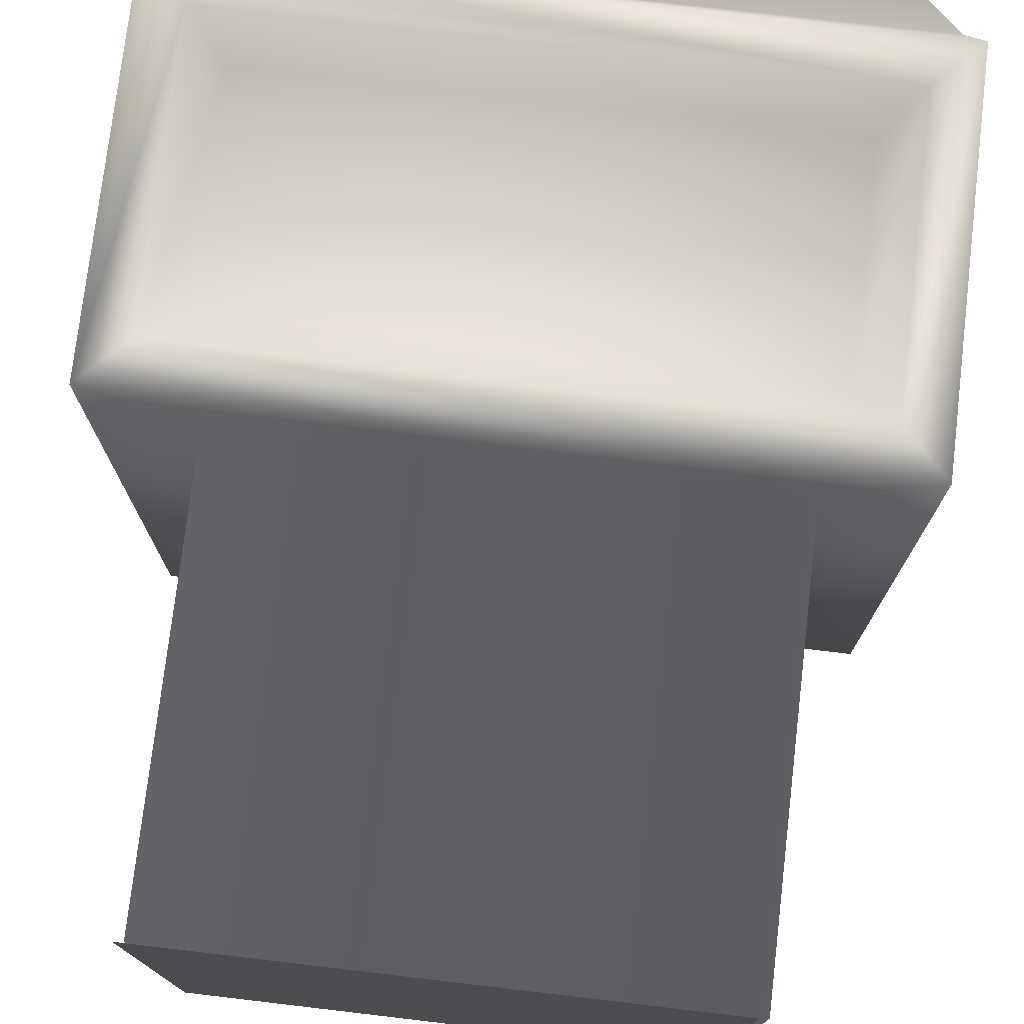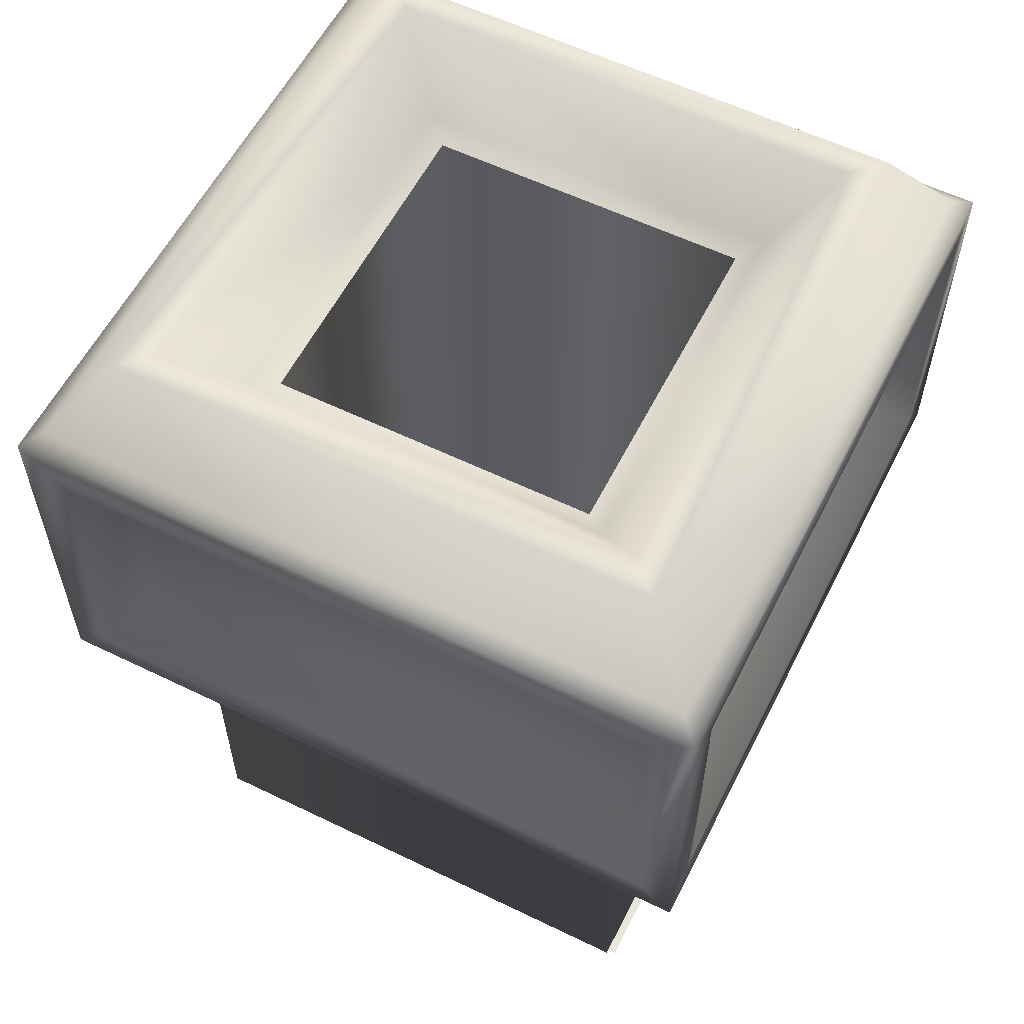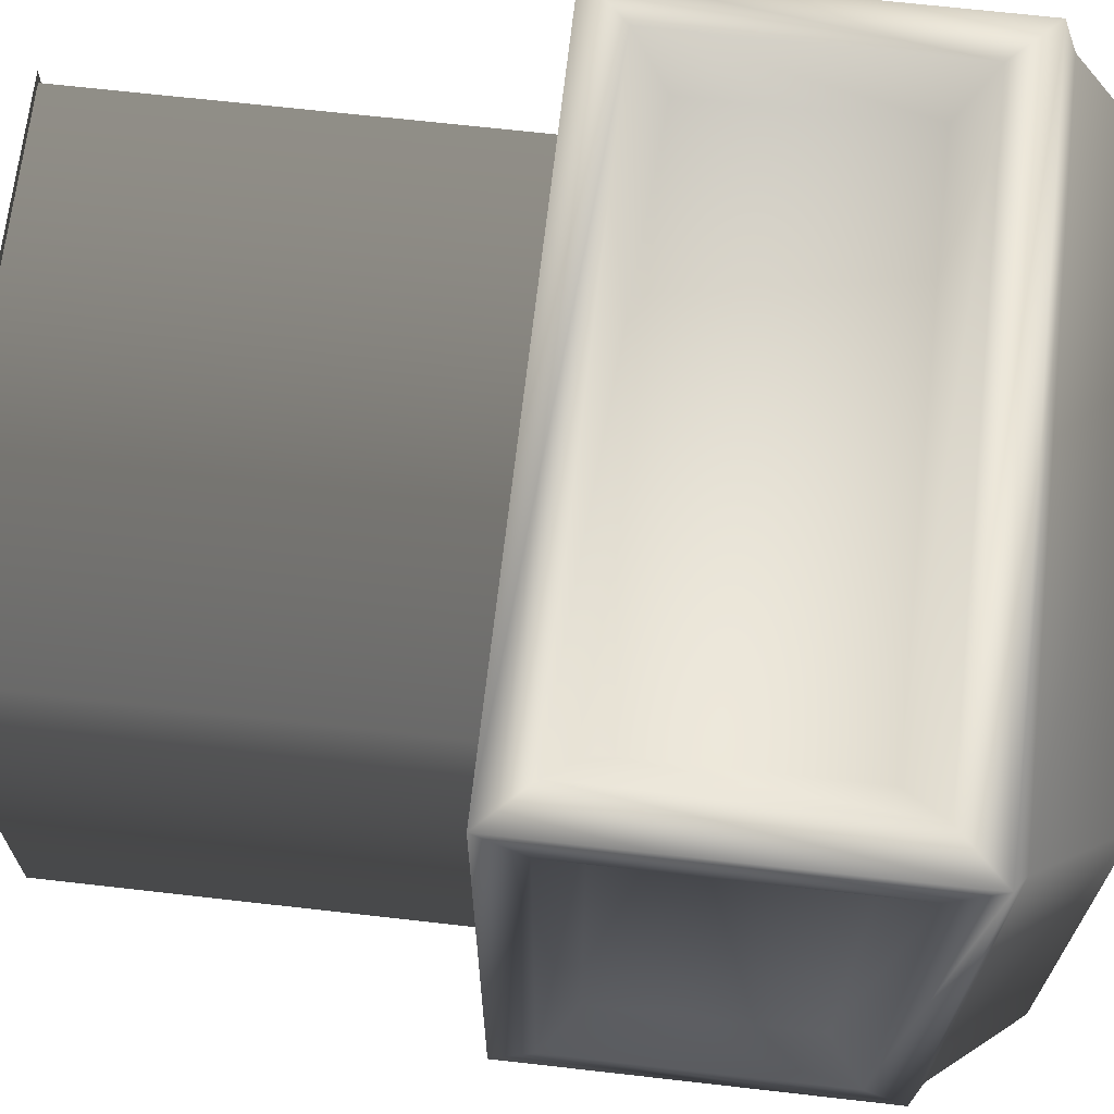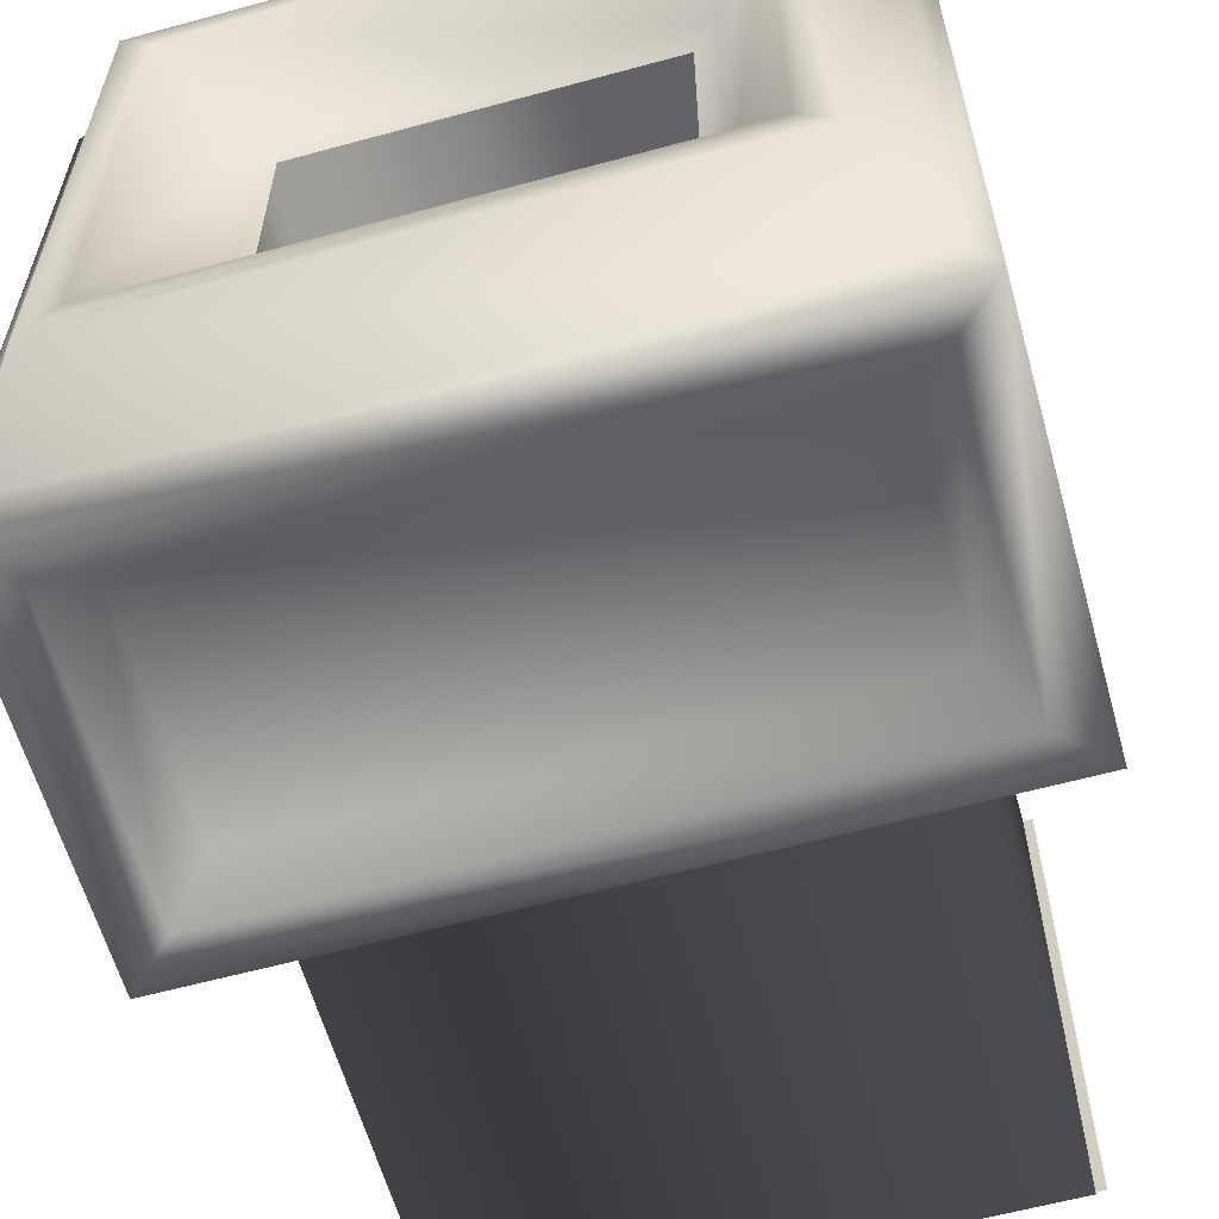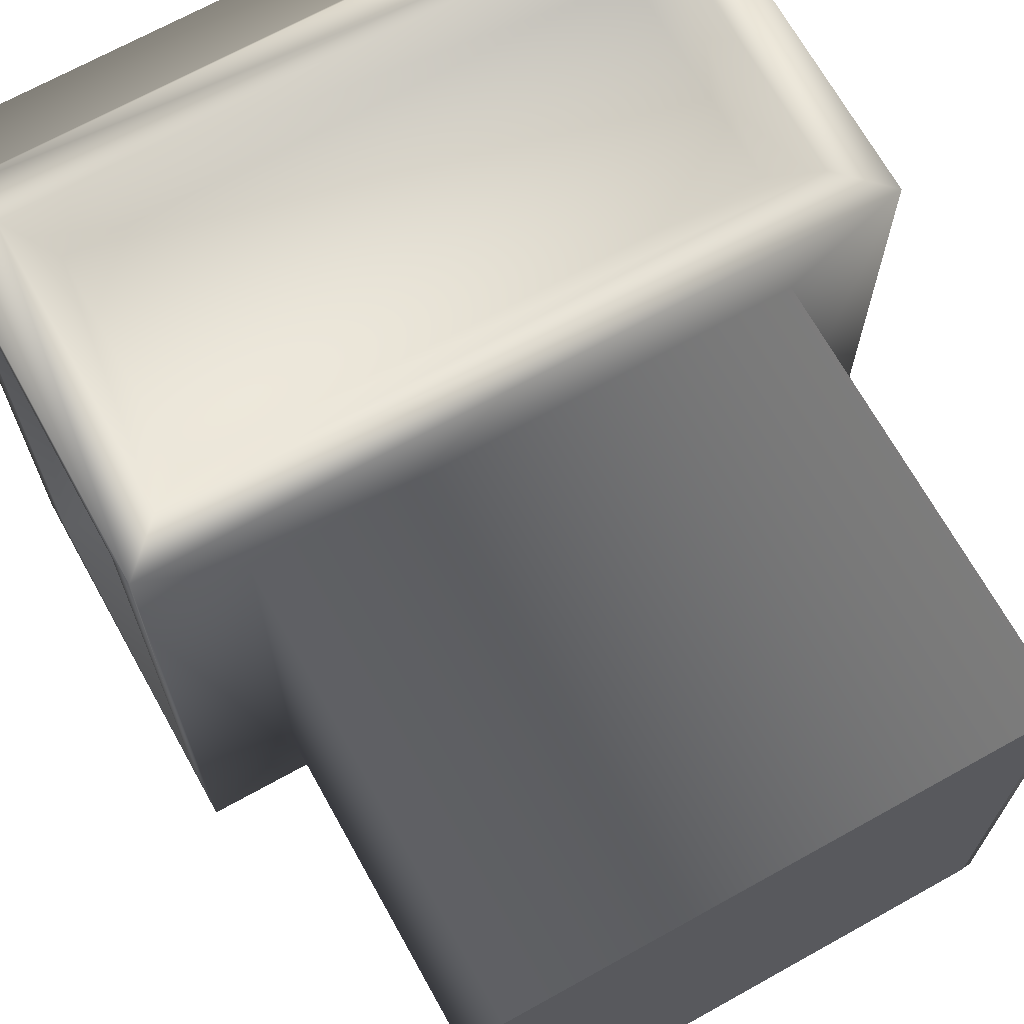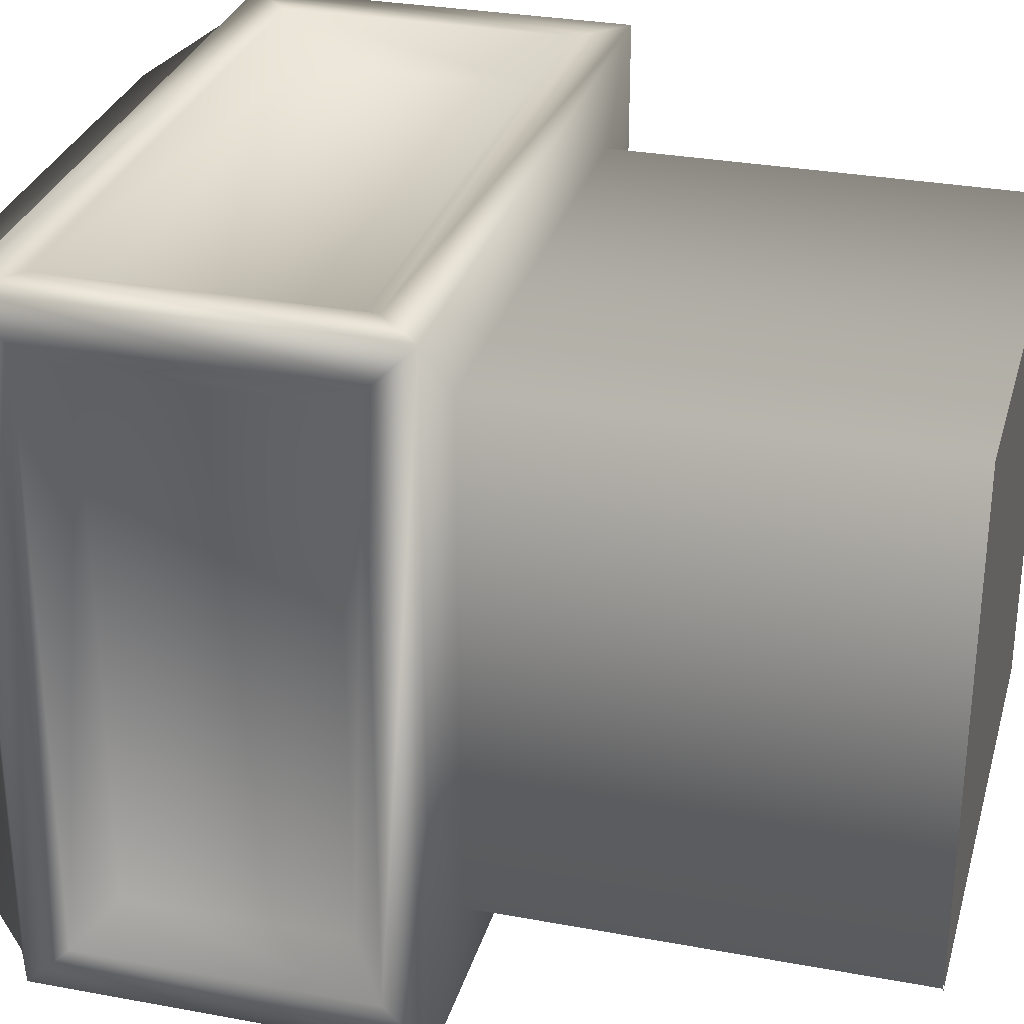
<metadata>
{"format":"obj","ext":"obj","renderer":"f3d","projection":"perspective","resolution":1024,"background":"white","views":[{"elev":75.9,"azim":6.7,"up":"+Z"},{"elev":58.0,"azim":-153.3,"up":"+Y"},{"elev":67.7,"azim":96.5,"up":"+Z"},{"elev":-60.5,"azim":-164.4,"up":"+Z"},{"elev":69.1,"azim":-29.1,"up":"+Z"},{"elev":30.1,"azim":-74.9,"up":"+Z"}]}
</metadata>
<code>
v 1 0.005 1
v -1 0.005 1
v 1 0.005 -1
v -1 0.005 -1
f 1 3 4 2
v 1.034 0.01026 -1.016
v 1.034 1.667 -1.016
v 1.034 0.01026 0.9845
v 1.034 1.667 0.9845
v -0.9655 0.01026 0.9845
v -0.9655 1.667 0.9845
v -0.9655 0.01026 -1.016
v -0.9655 1.667 -1.016
v 1.41 1.667 -1.358
v 1.41 1.667 1.327
v -1.341 1.667 1.327
v -1.341 1.667 -1.358
v 1.41 3.147 -1.358
v 1.41 3.147 1.327
v -1.341 3.147 1.327
v -1.341 3.147 -1.358
v 0.6808 3.147 -0.6742
v -0.6118 0.01026 -0.6742
v 0.6808 0.01026 0.6432
v -0.6118 3.147 0.6432
v -0.6118 3.147 -0.6742
v 0.6808 3.147 0.6432
v 0.6808 0.01026 -0.6742
v -0.6118 0.01026 0.6432
v 0.6808 3.147 -0.6742
v 0.6808 3.147 0.6432
v -0.6118 3.147 0.6432
v -0.6118 3.147 -0.6742
v 0.6808 0.01026 -0.6742
v 0.6808 0.01026 0.6432
v -0.6118 0.01026 0.6432
v -0.6118 0.01026 -0.6742
v -0.92 3.507 -0.9699
v 1.107 3.507 -1.088
v 1.107 3.507 1.057
v 0.9889 3.507 -0.9699
v -1.038 3.507 1.057
v 0.9889 3.507 0.9389
v -1.038 3.507 -1.088
v -0.92 3.507 0.9389
v -1.269 3.192 -1.288
v 1.338 3.192 -1.288
v 1.338 3.192 1.257
v -0.6929 3.192 -0.7568
v 0.7618 3.192 -0.7568
v 0.7618 3.192 0.7258
v -1.269 3.192 1.257
v -0.6929 3.192 0.7258
v 1.41 1.841 -1.184
v 1.41 1.841 1.153
v 1.41 2.973 -1.184
v 1.41 2.973 1.153
v 1.236 1.841 1.327
v -1.167 1.841 1.327
v 1.236 2.973 1.327
v -1.167 2.973 1.327
v -1.341 1.841 1.153
v -1.341 1.841 -1.184
v -1.341 2.973 1.153
v -1.341 2.973 -1.184
v 1.236 1.841 -1.358
v -1.167 1.841 -1.358
v 1.236 2.973 -1.358
v -1.167 2.973 -1.358
v 1.26 1.981 -1.044
v 1.26 2.833 -1.044
v 1.26 2.833 1.013
v 1.26 1.981 1.013
v 1.096 1.981 1.177
v 1.096 2.833 1.177
v -1.027 2.833 1.177
v -1.027 1.981 1.177
v -1.191 1.981 1.013
v -1.191 2.833 1.013
v -1.191 2.833 -1.044
v -1.191 1.981 -1.044
v -1.027 1.981 -1.208
v -1.027 2.833 -1.208
v 1.096 2.833 -1.208
v 1.096 1.981 -1.208
f 5 6 8 7
f 7 8 10 9
f 9 10 12 11
f 11 12 6 5
f 42 39 38 40
f 41 39 42 44
f 43 41 44 37
f 18 47 51 19
f 23 27 5 7
f 11 5 27 22
f 28 23 7 9
f 9 11 22 28
f 6 13 14 8
f 8 14 15 10
f 10 15 16 12
f 12 16 13 6
f 73 74 75 76
f 77 78 79 80
f 81 82 83 84
f 55 70 69 53
f 34 30 29 33
f 30 34 35 31
f 31 35 36 32
f 32 36 33 29
f 37 40 38 43
f 24 52 50 26
f 17 46 47 18
f 26 50 49 21
f 21 49 48 25
f 20 45 46 17
f 19 51 45 20
f 25 48 52 24
f 47 39 41 51
f 52 44 42 50
f 46 38 39 47
f 50 42 40 49
f 49 40 37 48
f 45 43 38 46
f 51 41 43 45
f 48 37 44 52
f 13 53 54 14
f 14 54 56 18
f 18 56 55 17
f 17 55 53 13
f 14 57 58 15
f 15 58 60 19
f 19 60 59 18
f 18 59 57 14
f 15 61 62 16
f 16 62 64 20
f 20 64 63 19
f 19 63 61 15
f 16 66 65 13
f 13 65 67 17
f 17 67 68 20
f 20 68 66 16
f 69 70 71 72
f 56 71 70 55
f 54 72 71 56
f 53 69 72 54
f 59 74 73 57
f 60 75 74 59
f 58 76 75 60
f 57 73 76 58
f 63 78 77 61
f 64 79 78 63
f 62 80 79 64
f 61 77 80 62
f 68 82 81 66
f 67 83 82 68
f 65 84 83 67
f 66 81 84 65

</code>
